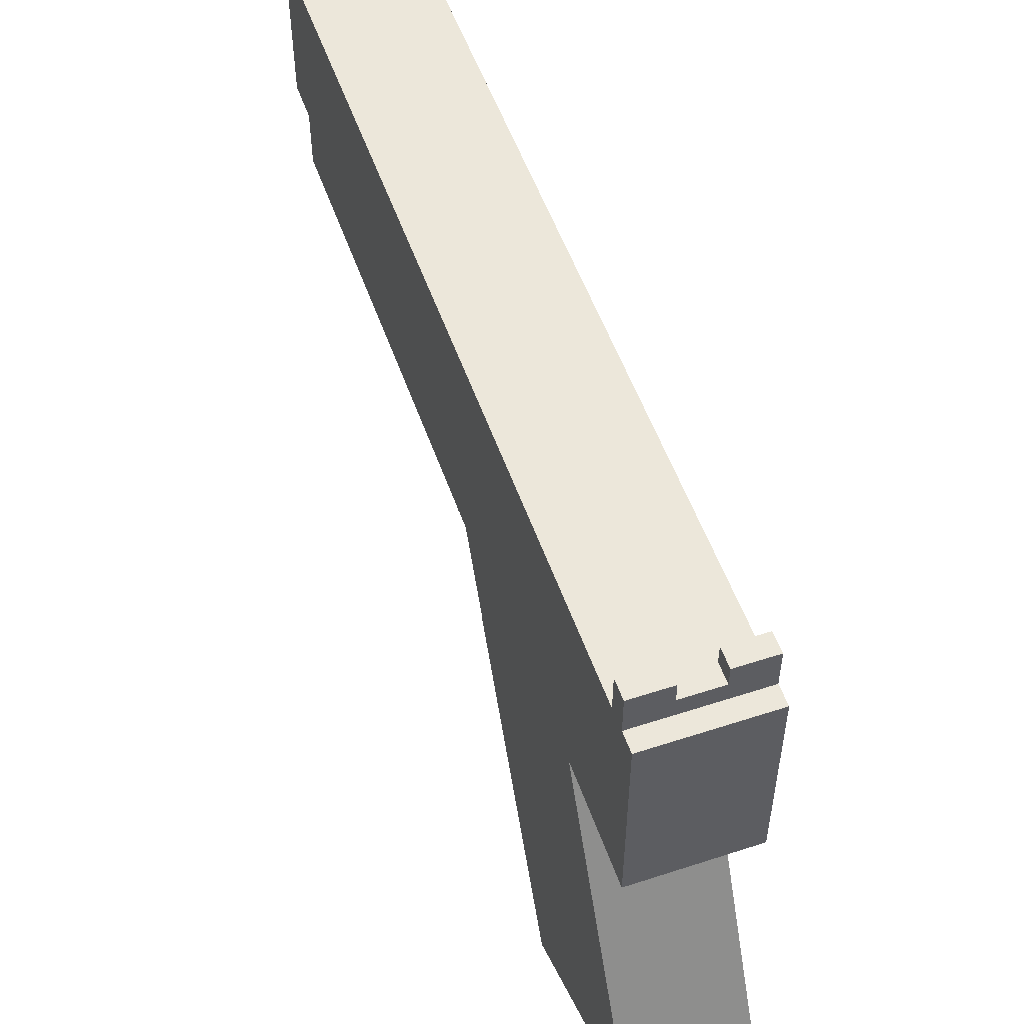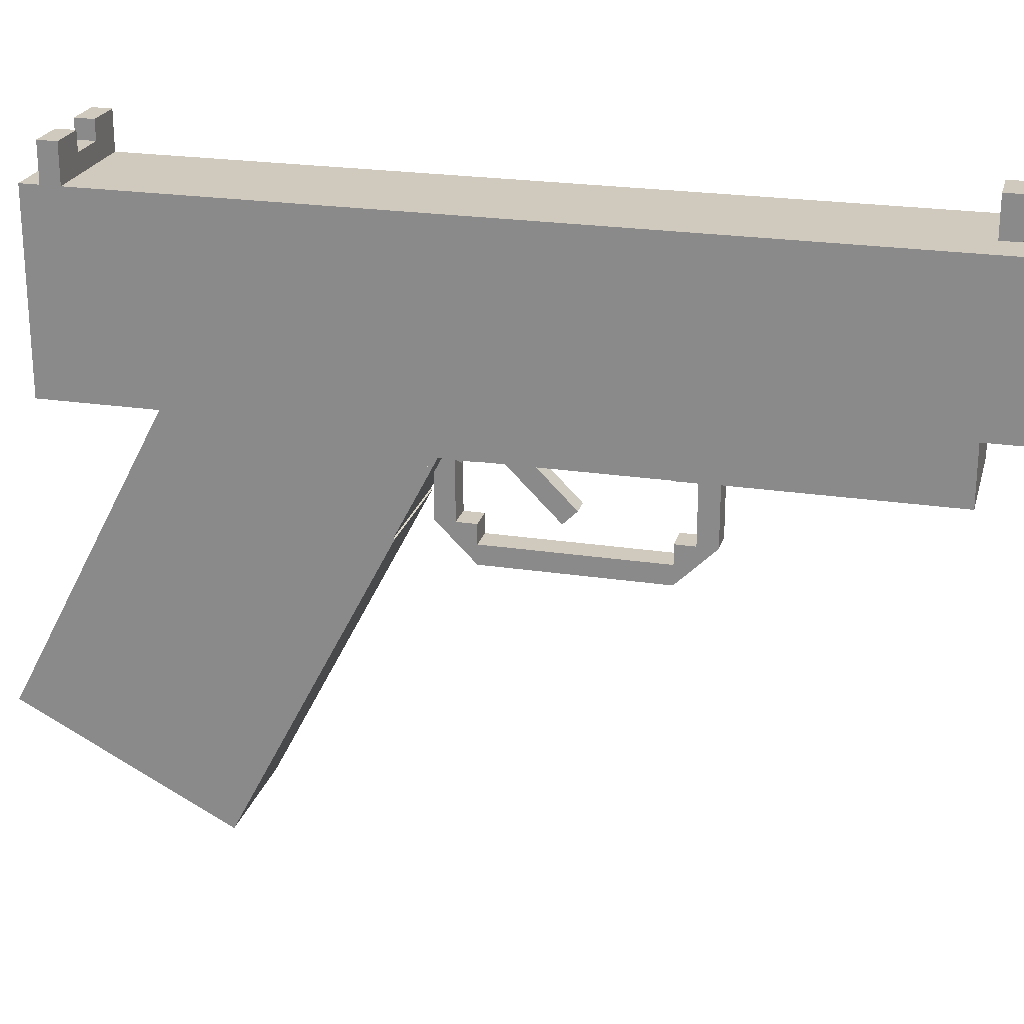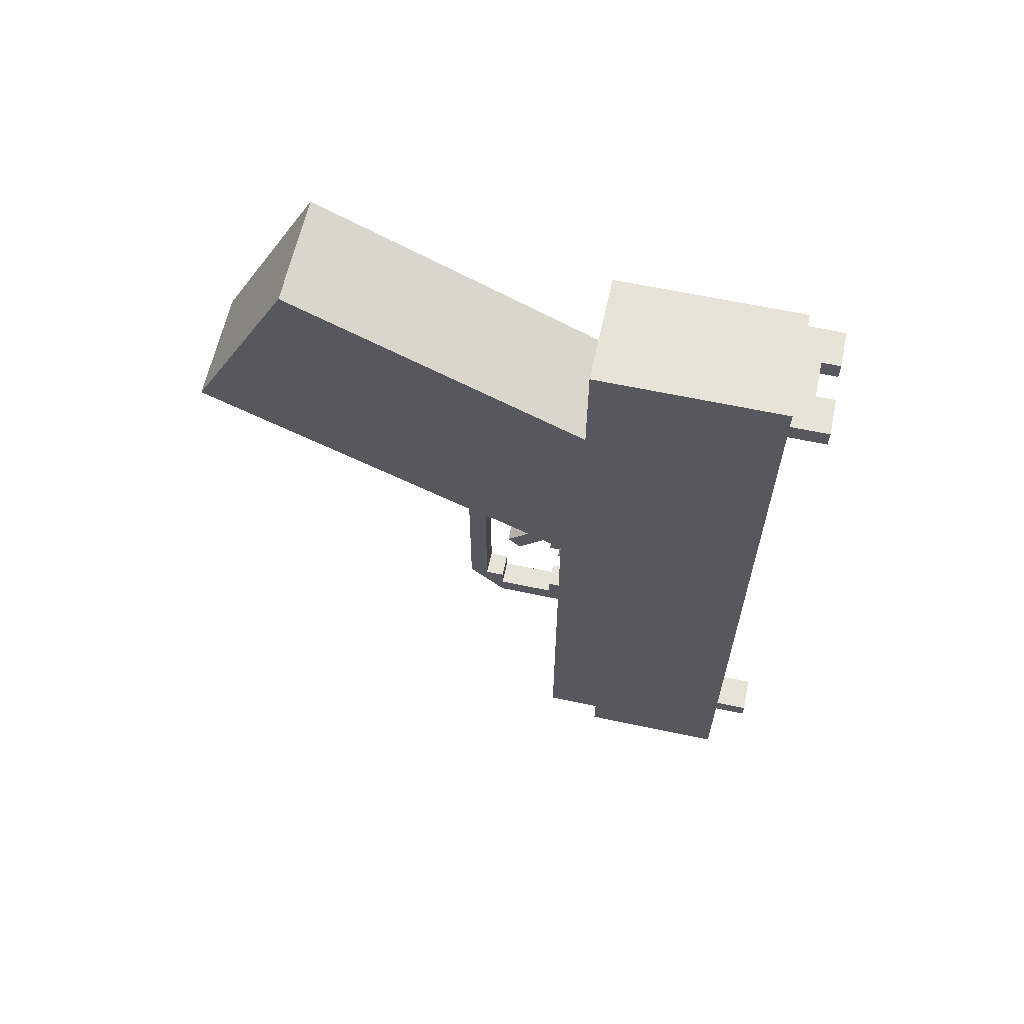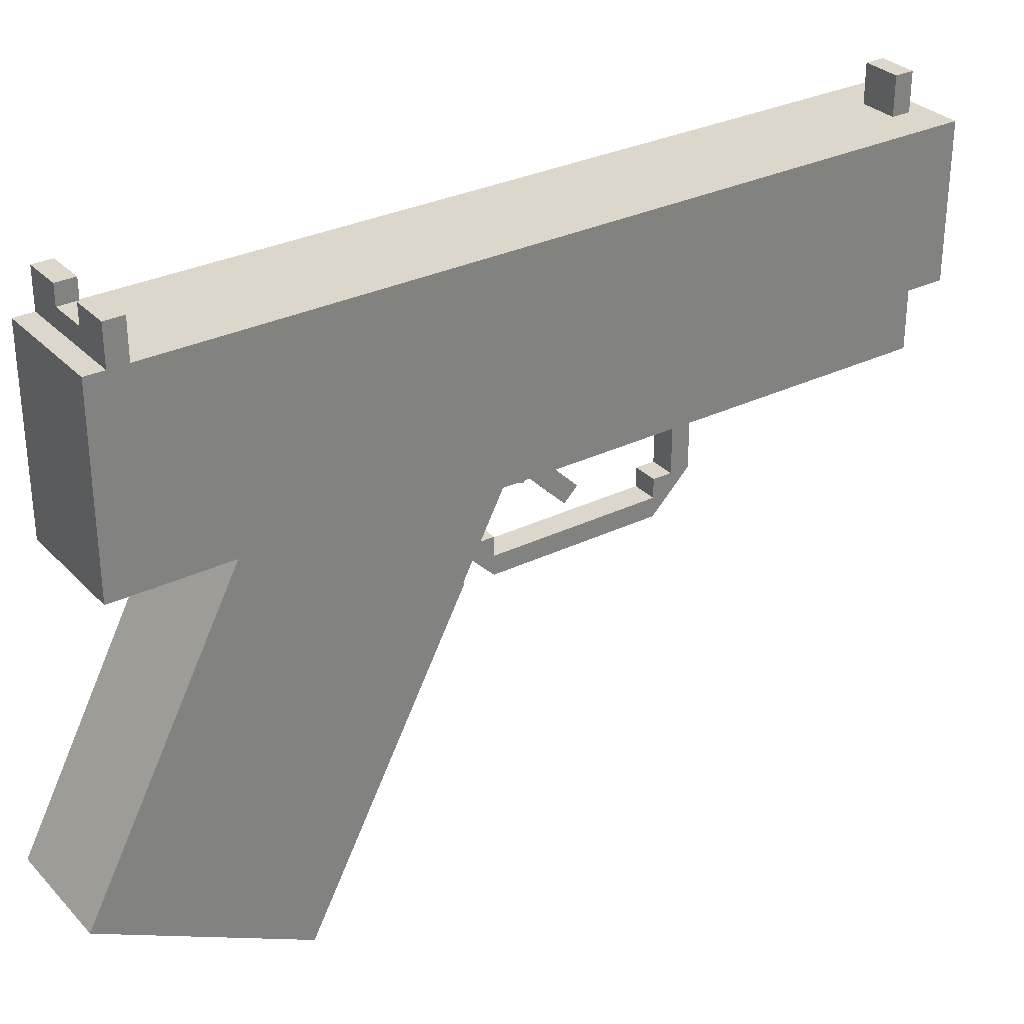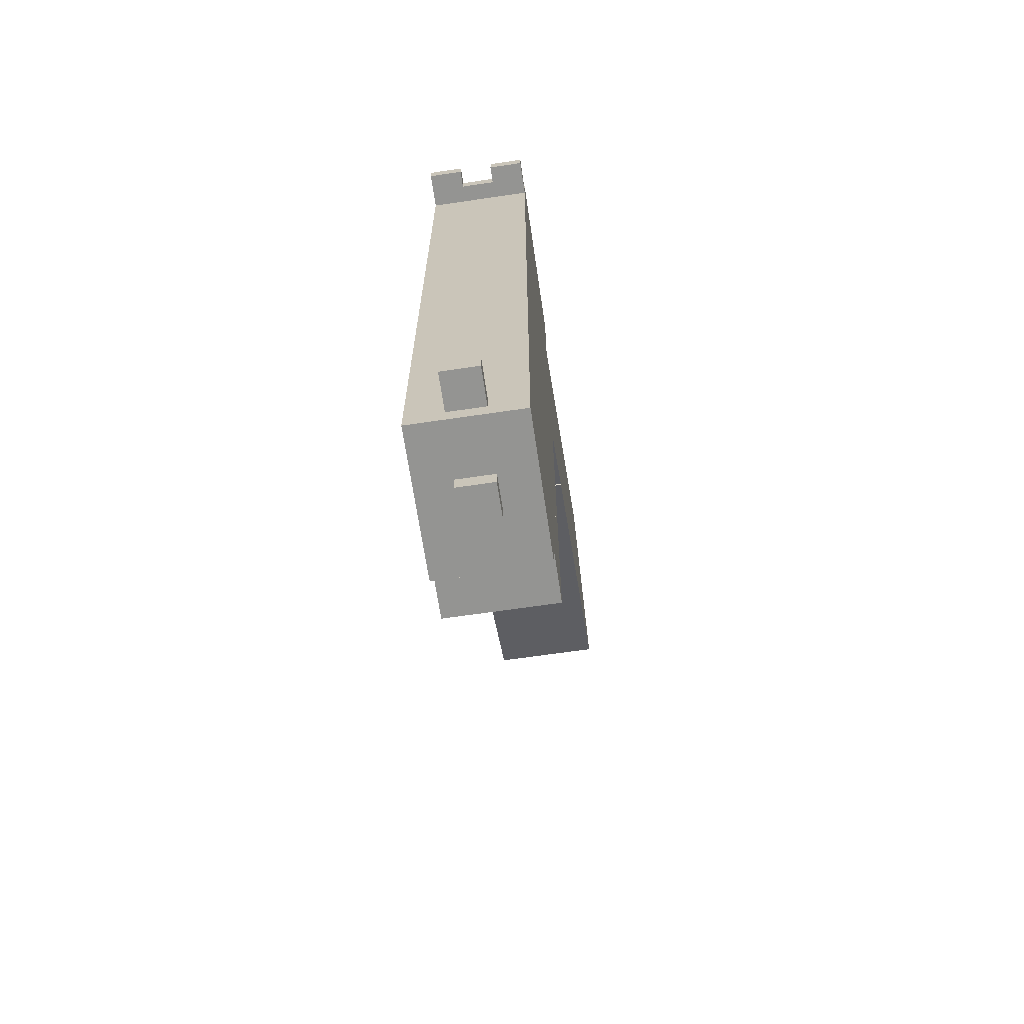
<metadata>
{"format":"obj","ext":"obj","renderer":"f3d","projection":"perspective","resolution":1024,"background":"white","views":[{"elev":53.7,"azim":-19.2,"up":"+Y"},{"elev":23.1,"azim":104.5,"up":"+Y"},{"elev":62.4,"azim":102.2,"up":"+Z"},{"elev":30.7,"azim":55.1,"up":"+Y"},{"elev":-66.9,"azim":-171.6,"up":"+Z"}]}
</metadata>
<code>
o Model1.001
v 0.4325 1.946 -1.225
v 0.4325 1.946 -1.369
v 0.4325 1.802 -1.225
v 0.4325 1.802 -1.369
v 0.2883 1.946 -1.369
v 0.2883 1.946 -1.225
v 0.2883 1.802 -1.369
v 0.2883 1.802 -1.225
v 0.5766 1.474 1.427
v 0.5766 1.075 0.6595
v 0.5766 0.3232 2.026
v 0.5766 -0.07618 1.259
v 0.1442 1.075 0.6595
v 0.1442 1.474 1.427
v 0.1442 -0.07618 1.259
v 0.1442 0.3232 2.026
v 0.5766 2.162 1.874
v 0.5766 2.162 -1.153
v 0.5766 1.802 1.874
v 0.5766 1.802 -1.153
v 0.1442 2.162 -1.153
v 0.1442 2.162 1.874
v 0.1442 1.802 -1.153
v 0.1442 1.802 1.874
v 0.5766 1.802 1.874
v 0.5766 1.802 -1.153
v 0.5766 1.442 1.874
v 0.5766 1.442 -1.153
v 0.1442 1.802 -1.153
v 0.1442 1.802 1.874
v 0.1442 1.442 -1.153
v 0.1442 1.442 1.874
v 0.5766 1.537 1.4
v 0.5766 1.138 0.6333
v 0.5766 1.473 1.434
v 0.5766 1.074 0.6665
v 0.1442 1.138 0.6333
v 0.1442 1.537 1.4
v 0.1442 1.074 0.6665
v 0.1442 1.473 1.434
v 0.5766 1.535 1.239
v 0.5766 1.202 0.6
v 0.5766 1.471 1.273
v 0.5766 1.138 0.6333
v 0.1442 1.202 0.6
v 0.1442 1.535 1.239
v 0.1442 1.138 0.6333
v 0.1442 1.471 1.273
v 0.5766 1.532 1.078
v 0.5766 1.266 0.5667
v 0.5766 1.468 1.111
v 0.5766 1.202 0.6
v 0.1442 1.266 0.5667
v 0.1442 1.532 1.078
v 0.1442 1.202 0.6
v 0.1442 1.468 1.111
v 0.5766 1.529 0.917
v 0.5766 1.33 0.5334
v 0.5766 1.465 0.9503
v 0.5766 1.266 0.5667
v 0.1442 1.33 0.5334
v 0.1442 1.529 0.917
v 0.1442 1.266 0.5667
v 0.1442 1.465 0.9503
v 0.5766 1.527 0.7559
v 0.5766 1.394 0.5001
v 0.5766 1.463 0.7892
v 0.5766 1.33 0.5334
v 0.1442 1.394 0.5001
v 0.1442 1.527 0.7559
v 0.1442 1.33 0.5334
v 0.1442 1.463 0.7892
v 0.5766 1.524 0.5947
v 0.5766 1.424 0.4029
v 0.5766 1.46 0.628
v 0.5766 1.36 0.4362
v 0.1442 1.424 0.4029
v 0.1442 1.524 0.5947
v 0.1442 1.36 0.4362
v 0.1442 1.46 0.628
v 0.5766 1.442 0.4325
v 0.5766 1.442 -1.153
v 0.5766 1.369 0.4325
v 0.5766 1.369 -1.153
v 0.1442 1.442 -1.153
v 0.1442 1.442 0.4325
v 0.1442 1.369 -1.153
v 0.1442 1.369 0.4325
v 0.5766 1.802 -1.153
v 0.5766 1.802 -1.297
v 0.5766 1.586 -1.153
v 0.5766 1.586 -1.297
v 0.1442 1.802 -1.297
v 0.1442 1.802 -1.153
v 0.1442 1.586 -1.297
v 0.1442 1.586 -1.153
v 0.5766 2.162 -1.153
v 0.5766 2.162 -1.297
v 0.5766 1.946 -1.153
v 0.5766 1.946 -1.297
v 0.1442 2.162 -1.297
v 0.1442 2.162 -1.153
v 0.1442 1.946 -1.297
v 0.1442 1.946 -1.153
v 0.3128 1.009 0.4325
v 0.3128 1.009 -0.2162
v 0.3128 0.937 0.4325
v 0.3128 0.937 -0.2162
v 0.408 1.009 -0.2162
v 0.408 1.009 0.4325
v 0.408 0.937 -0.2162
v 0.408 0.937 0.4325
v 0.3128 1.081 -0.2162
v 0.3128 1.081 -0.2883
v 0.3128 1.009 -0.2162
v 0.3128 1.009 -0.2883
v 0.408 1.081 -0.2883
v 0.408 1.081 -0.2162
v 0.408 1.009 -0.2883
v 0.408 1.009 -0.2162
v 0.3128 1.225 -0.2883
v 0.3128 1.225 -0.3604
v 0.3128 1.081 -0.2883
v 0.3128 1.081 -0.3604
v 0.408 1.225 -0.3604
v 0.408 1.225 -0.2883
v 0.408 1.081 -0.3604
v 0.408 1.081 -0.2883
v 0.3128 1.297 -0.2883
v 0.3128 1.297 -0.3604
v 0.3128 1.225 -0.2883
v 0.3128 1.225 -0.3604
v 0.408 1.297 -0.3604
v 0.408 1.297 -0.2883
v 0.408 1.225 -0.3604
v 0.408 1.225 -0.2883
v 0.3128 1.369 -0.2162
v 0.3128 1.369 -0.3604
v 0.3128 1.297 -0.2162
v 0.3128 1.297 -0.3604
v 0.408 1.369 -0.3604
v 0.408 1.369 -0.2162
v 0.408 1.297 -0.3604
v 0.408 1.297 -0.2162
v 0.3128 1.081 0.5045
v 0.3128 1.081 0.4325
v 0.3128 1.009 0.5045
v 0.3128 1.009 0.4325
v 0.408 1.081 0.4325
v 0.408 1.081 0.5045
v 0.408 1.009 0.4325
v 0.408 1.009 0.5045
v 0.3128 1.225 0.5766
v 0.3128 1.225 0.5045
v 0.3128 1.081 0.5766
v 0.3128 1.081 0.5045
v 0.408 1.225 0.5045
v 0.408 1.225 0.5766
v 0.408 1.081 0.5045
v 0.408 1.081 0.5766
v 0.3128 1.297 0.5766
v 0.3128 1.297 0.5045
v 0.3128 1.225 0.5766
v 0.3128 1.225 0.5045
v 0.408 1.297 0.5045
v 0.408 1.297 0.5766
v 0.408 1.225 0.5045
v 0.408 1.225 0.5766
v 0.3128 1.369 0.5766
v 0.3128 1.369 0.4325
v 0.3128 1.297 0.5766
v 0.3128 1.297 0.4325
v 0.408 1.369 0.4325
v 0.408 1.369 0.5766
v 0.408 1.297 0.4325
v 0.408 1.297 0.5766
v 0.5766 1.442 0.5766
v 0.5766 1.442 0.4325
v 0.5766 1.369 0.5766
v 0.5766 1.369 0.4325
v 0.1442 1.442 0.4325
v 0.1442 1.442 0.5766
v 0.1442 1.369 0.4325
v 0.1442 1.369 0.5766
v 0.5766 1.946 -1.153
v 0.5766 1.946 -1.297
v 0.5766 1.802 -1.153
v 0.5766 1.802 -1.297
v 0.4325 1.946 -1.297
v 0.4325 1.946 -1.153
v 0.4325 1.802 -1.297
v 0.4325 1.802 -1.153
v 0.2883 1.946 -1.153
v 0.2883 1.946 -1.297
v 0.2883 1.802 -1.153
v 0.2883 1.802 -1.297
v 0.1442 1.946 -1.297
v 0.1442 1.946 -1.153
v 0.1442 1.802 -1.297
v 0.1442 1.802 -1.153
v 0.4041 1.312 0.3542
v 0.4041 1.363 0.3032
v 0.4041 1.108 0.1503
v 0.4041 1.159 0.09937
v 0.332 1.363 0.3032
v 0.332 1.312 0.3542
v 0.332 1.159 0.09937
v 0.332 1.108 0.1503
v 0.4041 1.369 0.3604
v 0.4041 1.369 0.1442
v 0.4041 1.297 0.3604
v 0.4041 1.297 0.1442
v 0.332 1.369 0.1442
v 0.332 1.369 0.3604
v 0.332 1.297 0.1442
v 0.332 1.297 0.3604
v 0.4325 2.306 -1.153
v 0.4325 2.306 -1.225
v 0.4325 2.162 -1.153
v 0.4325 2.162 -1.225
v 0.2883 2.306 -1.225
v 0.2883 2.306 -1.153
v 0.2883 2.162 -1.225
v 0.2883 2.162 -1.153
v 0.2883 2.306 1.802
v 0.2883 2.306 1.73
v 0.2883 2.162 1.802
v 0.2883 2.162 1.73
v 0.1442 2.306 1.73
v 0.1442 2.306 1.802
v 0.1442 2.162 1.73
v 0.1442 2.162 1.802
v 0.5766 2.306 1.802
v 0.5766 2.306 1.73
v 0.5766 2.162 1.802
v 0.5766 2.162 1.73
v 0.4325 2.306 1.73
v 0.4325 2.306 1.802
v 0.4325 2.162 1.73
v 0.4325 2.162 1.802
v 0.4325 2.234 1.802
v 0.4325 2.234 1.73
v 0.4325 2.162 1.802
v 0.4325 2.162 1.73
v 0.2883 2.234 1.73
v 0.2883 2.234 1.802
v 0.2883 2.162 1.73
v 0.2883 2.162 1.802
f 155 147 148 107
f 107 148 151 152 112
f 151 112 152
f 1 3 2
f 3 4 2
f 5 7 6
f 7 8 6
f 5 6 2
f 6 1 2
f 8 7 3
f 7 4 3
f 6 8 1
f 8 3 1
f 2 4 5
f 4 7 5
f 9 11 10
f 11 12 10
f 13 15 14
f 15 16 14
f 13 14 10
f 14 9 10
f 16 15 11
f 15 12 11
f 14 16 9
f 16 11 9
f 10 12 13
f 12 15 13
f 17 19 18
f 19 20 18
f 21 23 22
f 23 24 22
f 21 22 18
f 22 17 18
f 24 23 19
f 23 20 19
f 22 24 17
f 24 19 17
f 18 20 21
f 20 23 21
f 25 27 26
f 27 28 26
f 29 31 30
f 31 32 30
f 29 30 26
f 30 25 26
f 32 31 27
f 31 28 27
f 30 32 25
f 32 27 25
f 26 28 29
f 28 31 29
f 33 35 34
f 35 36 34
f 37 39 38
f 39 40 38
f 37 38 34
f 38 33 34
f 40 39 35
f 39 36 35
f 38 40 33
f 40 35 33
f 34 36 37
f 36 39 37
f 41 43 42
f 43 44 42
f 45 47 46
f 47 48 46
f 45 46 42
f 46 41 42
f 48 47 43
f 47 44 43
f 46 48 41
f 48 43 41
f 42 44 45
f 44 47 45
f 49 51 50
f 51 52 50
f 53 55 54
f 55 56 54
f 53 54 50
f 54 49 50
f 56 55 51
f 55 52 51
f 54 56 49
f 56 51 49
f 50 52 53
f 52 55 53
f 57 59 58
f 59 60 58
f 61 63 62
f 63 64 62
f 61 62 58
f 62 57 58
f 64 63 59
f 63 60 59
f 62 64 57
f 64 59 57
f 58 60 61
f 60 63 61
f 65 67 66
f 67 68 66
f 69 71 70
f 71 72 70
f 69 70 66
f 70 65 66
f 72 71 67
f 71 68 67
f 70 72 65
f 72 67 65
f 66 68 69
f 68 71 69
f 73 75 74
f 75 76 74
f 77 79 78
f 79 80 78
f 77 78 74
f 78 73 74
f 80 79 75
f 79 76 75
f 78 80 73
f 80 75 73
f 74 76 77
f 76 79 77
f 81 83 82
f 83 84 82
f 85 87 86
f 87 88 86
f 85 86 82
f 86 81 82
f 88 87 83
f 87 84 83
f 86 88 81
f 88 83 81
f 82 84 85
f 84 87 85
f 89 91 90
f 91 92 90
f 93 95 94
f 95 96 94
f 93 94 90
f 94 89 90
f 96 95 91
f 95 92 91
f 94 96 89
f 96 91 89
f 90 92 93
f 92 95 93
f 97 99 98
f 99 100 98
f 101 103 102
f 103 104 102
f 101 102 98
f 102 97 98
f 104 103 99
f 103 100 99
f 102 104 97
f 104 99 97
f 98 100 101
f 100 103 101
f 105 107 106
f 107 108 106
f 109 111 110
f 111 112 110
f 109 110 106
f 110 105 106
f 112 111 107
f 111 108 107
f 110 112 105
f 112 107 105
f 106 108 109
f 108 111 109
f 113 115 114
f 115 116 114
f 117 119 118
f 119 120 118
f 117 118 114
f 118 113 114
f 120 119 115
f 119 116 115
f 118 120 113
f 120 115 113
f 114 116 117
f 116 119 117
f 121 123 122
f 123 124 122
f 125 127 126
f 127 128 126
f 125 126 122
f 126 121 122
f 128 127 123
f 127 124 123
f 126 128 121
f 128 123 121
f 122 124 125
f 124 127 125
f 129 131 130
f 131 132 130
f 133 135 134
f 135 136 134
f 133 134 130
f 134 129 130
f 136 135 131
f 135 132 131
f 134 136 129
f 136 131 129
f 130 132 133
f 132 135 133
f 137 139 138
f 139 140 138
f 141 143 142
f 143 144 142
f 141 142 138
f 142 137 138
f 144 143 139
f 143 140 139
f 142 144 137
f 144 139 137
f 138 140 141
f 140 143 141
f 145 147 146
f 147 148 146
f 149 151 150
f 151 152 150
f 149 150 146
f 150 145 146
f 152 151 147
f 151 148 147
f 150 152 145
f 152 147 145
f 146 148 149
f 148 151 149
f 153 155 154
f 155 156 154
f 157 159 158
f 159 160 158
f 157 158 154
f 158 153 154
f 160 159 155
f 159 156 155
f 158 160 153
f 160 155 153
f 154 156 157
f 156 159 157
f 161 163 162
f 163 164 162
f 165 167 166
f 167 168 166
f 165 166 162
f 166 161 162
f 168 167 163
f 167 164 163
f 166 168 161
f 168 163 161
f 162 164 165
f 164 167 165
f 169 171 170
f 171 172 170
f 173 175 174
f 175 176 174
f 173 174 170
f 174 169 170
f 176 175 171
f 175 172 171
f 174 176 169
f 176 171 169
f 170 172 173
f 172 175 173
f 177 179 178
f 179 180 178
f 181 183 182
f 183 184 182
f 181 182 178
f 182 177 178
f 184 183 179
f 183 180 179
f 182 184 177
f 184 179 177
f 178 180 181
f 180 183 181
f 185 187 186
f 187 188 186
f 189 191 190
f 191 192 190
f 189 190 186
f 190 185 186
f 192 191 187
f 191 188 187
f 190 192 185
f 192 187 185
f 186 188 189
f 188 191 189
f 193 195 194
f 195 196 194
f 197 199 198
f 199 200 198
f 197 198 194
f 198 193 194
f 200 199 195
f 199 196 195
f 198 200 193
f 200 195 193
f 194 196 197
f 196 199 197
f 201 203 202
f 203 204 202
f 205 207 206
f 207 208 206
f 205 206 202
f 206 201 202
f 208 207 203
f 207 204 203
f 206 208 201
f 208 203 201
f 202 204 205
f 204 207 205
f 209 211 210
f 211 212 210
f 213 215 214
f 215 216 214
f 213 214 210
f 214 209 210
f 216 215 211
f 215 212 211
f 214 216 209
f 216 211 209
f 210 212 213
f 212 215 213
f 217 219 218
f 219 220 218
f 221 223 222
f 223 224 222
f 221 222 218
f 222 217 218
f 224 223 219
f 223 220 219
f 222 224 217
f 224 219 217
f 218 220 221
f 220 223 221
f 225 227 226
f 227 228 226
f 229 231 230
f 231 232 230
f 229 230 226
f 230 225 226
f 232 231 227
f 231 228 227
f 230 232 225
f 232 227 225
f 226 228 229
f 228 231 229
f 233 235 234
f 235 236 234
f 237 239 238
f 239 240 238
f 237 238 234
f 238 233 234
f 240 239 235
f 239 236 235
f 238 240 233
f 240 235 233
f 234 236 237
f 236 239 237
f 241 243 242
f 243 244 242
f 245 247 246
f 247 248 246
f 245 246 242
f 246 241 242
f 248 247 243
f 247 244 243
f 246 248 241
f 248 243 241
f 242 244 245
f 244 247 245
f 160 155 107 112
f 124 108 111 127
f 147 155 156
f 160 152 159
f 111 119 120
f 119 127 128
f 124 116 123
f 116 108 115

</code>
